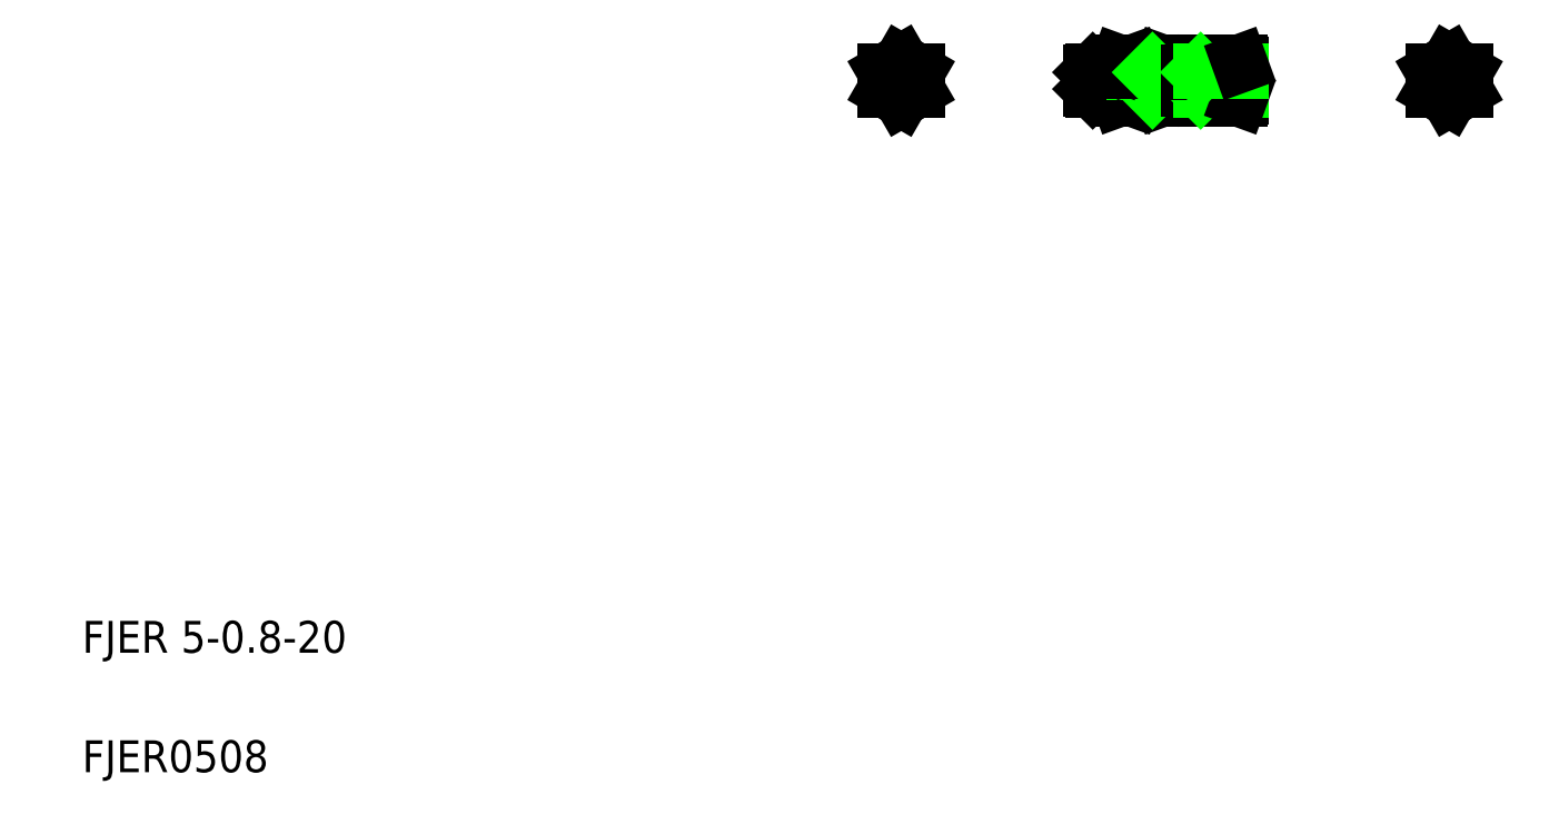
<metadata>
{"format":"dxf","ext":"dxf","renderer":"ezdxf+matplotlib","layout":"modelspace","background":"white","min_lineweight":24,"dpi":150}
</metadata>
<code>
0
SECTION
2
ENTITIES
0
LINE
8
CENTER
10
270.5
20
193.7
30
0
11
314
21
193.7
31
0
0
LINE
8
0
10
296.8
20
193.7
30
0
11
298
21
191.6
31
0
0
LINE
8
0
10
296.8
20
193.7
30
0
11
298
21
195.8
31
0
0
LINE
8
0
10
291.2
20
189.1
30
0
11
310.7
21
189.1
31
0
0
LINE
8
0
10
291.2
20
198.3
30
0
11
310.7
21
198.3
31
0
0
TEXT
8
0
10
20
20
50
30
0
40
8
1
FJER 5-0.8-20
0
TEXT
8
0
10
20
20
20
30
0
40
8
1
FJER0508
0
LINE
8
CENTER
10
219.8
20
193.7
30
0
11
231.8
21
193.7
31
0
0
CIRCLE
8
0
10
225.8
20
193.7
30
0
40
2.1
0
CIRCLE
8
0
10
225.8
20
193.7
30
0
40
2.5
0
CIRCLE
8
0
10
225.8
20
193.7
30
0
40
4
0
LINE
8
0
10
229.8
20
191.4
30
0
11
225.8
21
189.1
31
0
0
LINE
8
0
10
225.8
20
198.3
30
0
11
229.8
21
196
31
0
0
LINE
8
CENTER
10
225.8
20
200.6
30
0
11
225.8
21
186.8
31
0
0
LINE
8
0
10
221.8
20
196
30
0
11
221.8
21
191.4
31
0
0
LINE
8
0
10
225.8
20
189.1
30
0
11
221.8
21
191.4
31
0
0
LINE
8
0
10
225.8
20
198.3
30
0
11
221.8
21
196
31
0
0
LINE
8
0
10
229.8
20
196
30
0
11
229.8
21
191.4
31
0
0
LINE
8
0
10
273.5
20
195.8
30
0
11
273.9
21
196.2
31
0
0
LINE
8
0
10
273.5
20
191.6
30
0
11
273.9
21
191.2
31
0
0
LINE
8
0
10
273.5
20
191.6
30
0
11
280.2
21
191.6
31
0
0
LINE
8
0
10
273.5
20
195.8
30
0
11
280.2
21
195.8
31
0
0
LINE
8
0
10
273.5
20
195.8
30
0
11
273.5
21
191.6
31
0
0
POLYLINE
8
0
66
     1
10
0
20
0
30
0
0
VERTEX
8
0
10
295.9
20
198.3
30
0
42
0.05053
0
VERTEX
8
0
10
295.5
20
197.6
30
0
42
0.05229
0
VERTEX
8
0
10
295.2
20
196.7
30
0
42
0.03767
0
VERTEX
8
0
10
295.2
20
195.8
30
0
42
0.05342
0
VERTEX
8
0
10
295.3
20
195
30
0
42
0.06446
0
VERTEX
8
0
10
295.6
20
194.2
30
0
42
-0.03167
0
VERTEX
8
0
10
295.9
20
193.4
30
0
42
-0.06039
0
VERTEX
8
0
10
296.1
20
192.5
30
0
42
-0.02159
0
VERTEX
8
0
10
296.1
20
191.6
30
0
42
-0.02413
0
VERTEX
8
0
10
296.1
20
190.8
30
0
42
-0.04947
0
VERTEX
8
0
10
295.9
20
189.9
30
0
42
-0.04388
0
VERTEX
8
0
10
295.6
20
189.1
30
0
0
SEQEND
8
0
0
ARC
8
0
10
272.4
20
193.7
30
0
40
11.82
50
348.7
51
11.27
0
ARC
8
0
10
302.8
20
193.7
30
0
40
11.82
50
168.7
51
191.3
0
ARC
8
0
10
292
20
193.7
30
0
40
11.82
50
168.7
51
191.3
0
LINE
8
0
10
291
20
197.7
30
0
11
291
21
189.7
31
0
0
LINE
8
0
10
284.2
20
197.7
30
0
11
284.2
21
189.7
31
0
0
LINE
8
0
10
288.5
20
196.2
30
0
11
288.5
21
191.2
31
0
0
LINE
8
0
10
273.9
20
196.2
30
0
11
273.9
21
191.2
31
0
0
LINE
8
0
10
280.2
20
197.7
30
0
11
280.2
21
189.7
31
0
0
LINE
8
0
10
284.2
20
191.2
30
0
11
291
21
191.2
31
0
0
LINE
8
0
10
284.2
20
191.6
30
0
11
288.5
21
191.6
31
0
0
LINE
8
0
10
273.9
20
191.2
30
0
11
280.2
21
191.2
31
0
0
ARC
8
0
10
281.2
20
190.2
30
0
40
3.039
50
340
51
22.33
0
ARC
8
0
10
283.3
20
190.2
30
0
40
3.039
50
157.7
51
200
0
LINE
8
0
10
280.4
20
191.4
30
0
11
284
21
191.4
31
0
0
LINE
8
0
10
280.4
20
189.1
30
0
11
284
21
189.1
31
0
0
LINE
8
0
10
284.2
20
189.7
30
0
11
284
21
189.1
31
0
0
LINE
8
0
10
280.2
20
189.7
30
0
11
280.4
21
189.1
31
0
0
LINE
8
0
10
291.2
20
191.4
30
0
11
296.1
21
191.4
31
0
0
ARC
8
0
10
294
20
190.2
30
0
40
3.039
50
157.7
51
200
0
LINE
8
0
10
291
20
189.7
30
0
11
291.2
21
189.1
31
0
0
LINE
8
0
10
288.5
20
191.6
30
0
11
288.9
21
191.2
31
0
0
LINE
8
0
10
284.2
20
196.2
30
0
11
291
21
196.2
31
0
0
LINE
8
0
10
284.2
20
195.8
30
0
11
288.5
21
195.8
31
0
0
LINE
8
0
10
273.9
20
196.2
30
0
11
280.2
21
196.2
31
0
0
ARC
8
0
10
281.2
20
197.2
30
0
40
3.039
50
337.7
51
20
0
ARC
8
0
10
283.3
20
197.2
30
0
40
3.039
50
160
51
202.3
0
LINE
8
0
10
284
20
196
30
0
11
280.4
21
196
31
0
0
LINE
8
0
10
280.4
20
198.3
30
0
11
284
21
198.3
31
0
0
LINE
8
0
10
284.2
20
197.7
30
0
11
284
21
198.3
31
0
0
LINE
8
0
10
280.2
20
197.7
30
0
11
280.4
21
198.3
31
0
0
LINE
8
0
10
280.2
20
195.7
30
0
11
280.2
21
195.7
31
0
0
LINE
8
0
10
280.2
20
193.7
30
0
11
280.2
21
193.7
31
0
0
LINE
8
0
10
291.2
20
196
30
0
11
295.2
21
196
31
0
0
ARC
8
0
10
294
20
197.2
30
0
40
3.039
50
160
51
202.3
0
LINE
8
0
10
291
20
197.7
30
0
11
291.2
21
198.3
31
0
0
LINE
8
0
10
288.5
20
195.8
30
0
11
288.9
21
196.2
31
0
0
LINE
8
0
10
298
20
195.8
30
0
11
298
21
191.6
31
0
0
LINE
8
0
10
301
20
196.2
30
0
11
301
21
191.2
31
0
0
LINE
8
0
10
311
20
197.7
30
0
11
311
21
189.7
31
0
0
LINE
8
0
10
298
20
191.6
30
0
11
311
21
191.6
31
0
0
LINE
8
0
10
301
20
191.2
30
0
11
311
21
191.2
31
0
0
LINE
8
0
10
300.6
20
191.6
30
0
11
301
21
191.2
31
0
0
LINE
8
0
10
311
20
189.7
30
0
11
310.7
21
189.1
31
0
0
LINE
8
0
10
298
20
195.8
30
0
11
311
21
195.8
31
0
0
LINE
8
0
10
301
20
196.2
30
0
11
311
21
196.2
31
0
0
LINE
8
0
10
300.6
20
195.8
30
0
11
301
21
196.2
31
0
0
LINE
8
0
10
311
20
197.7
30
0
11
310.7
21
198.3
31
0
0
LINE
8
CENTER
10
369.4
20
193.7
30
0
11
357.4
21
193.7
31
0
0
CIRCLE
8
0
10
363.4
20
193.7
30
0
40
4
0
LINE
8
0
10
363.4
20
198.3
30
0
11
367.4
21
196
31
0
0
LINE
8
0
10
363.4
20
189.1
30
0
11
367.4
21
191.4
31
0
0
LINE
8
CENTER
10
363.4
20
200.6
30
0
11
363.4
21
186.8
31
0
0
CIRCLE
8
0
10
363.4
20
193.7
30
0
40
2.1
0
CIRCLE
8
0
10
363.4
20
193.7
30
0
40
2.5
0
LINE
8
0
10
359.4
20
196
30
0
11
359.4
21
191.4
31
0
0
LINE
8
0
10
359.4
20
191.4
30
0
11
363.4
21
189.1
31
0
0
LINE
8
0
10
363.4
20
198.3
30
0
11
359.4
21
196
31
0
0
LINE
8
0
10
367.4
20
196
30
0
11
367.4
21
191.4
31
0
0
ENDSEC
0
EOF

</code>
